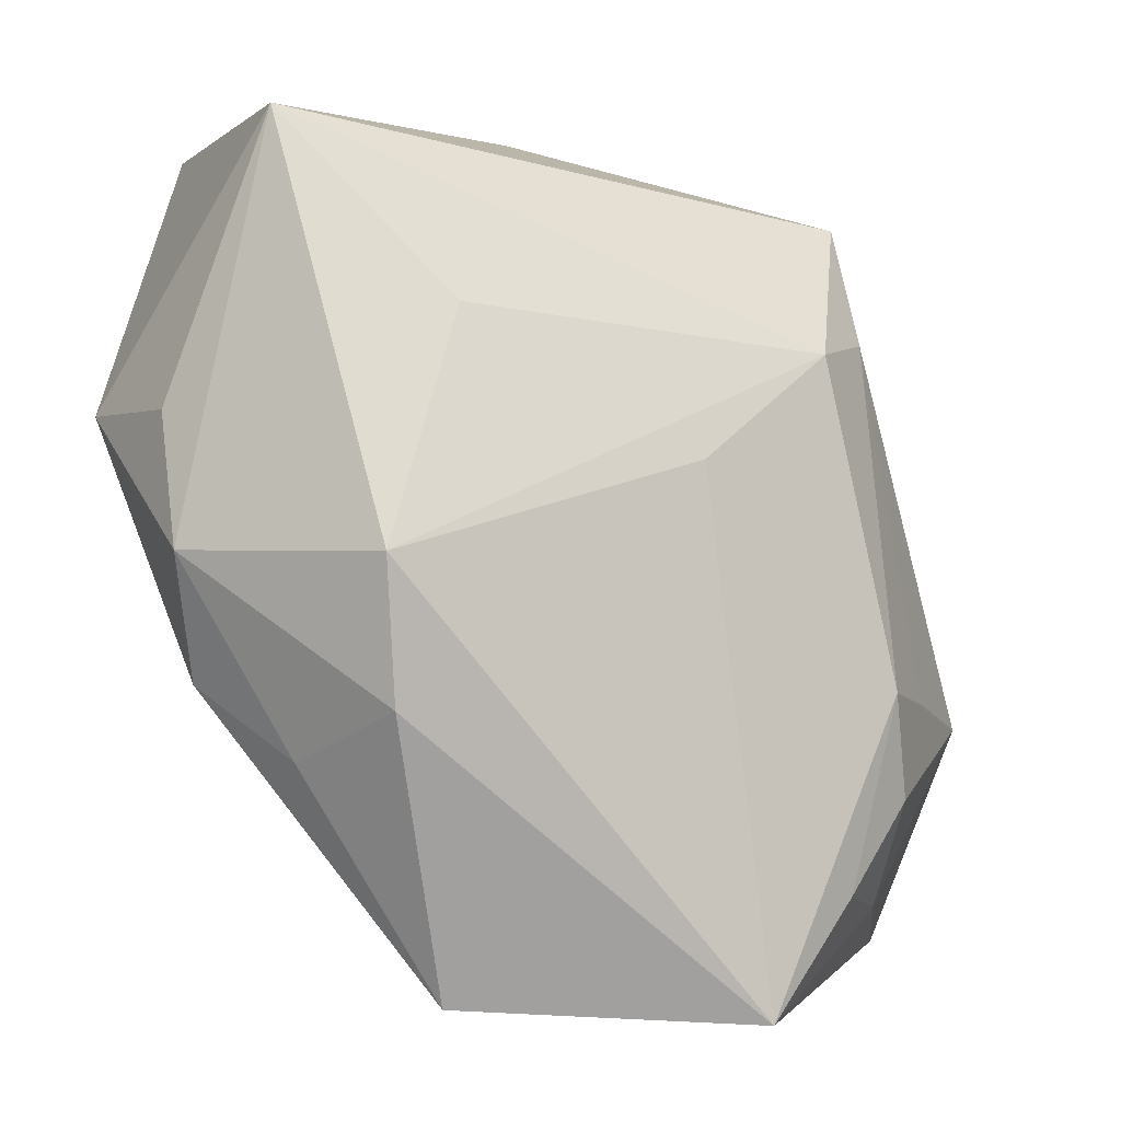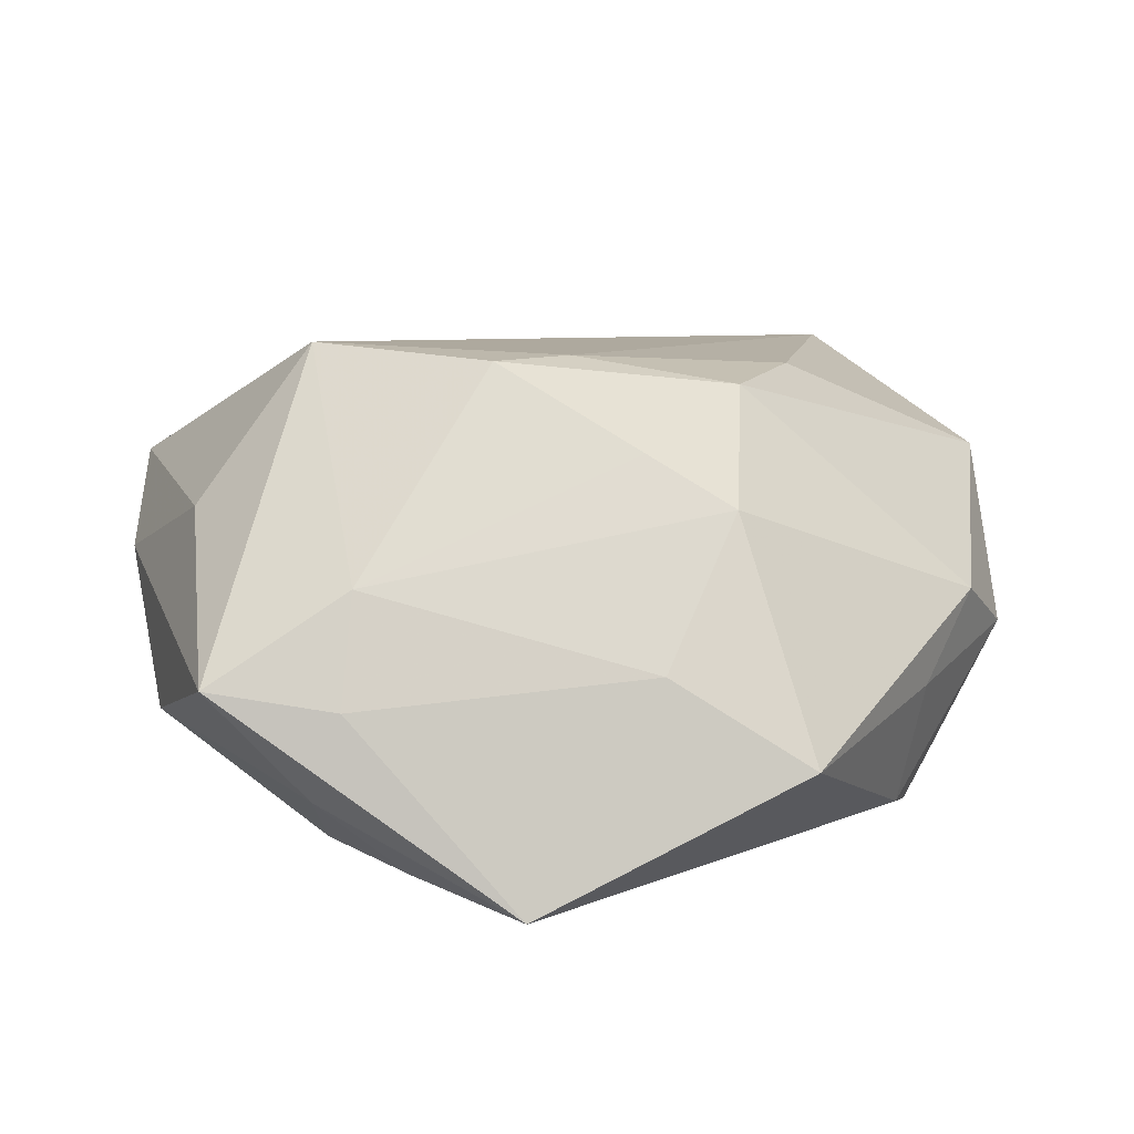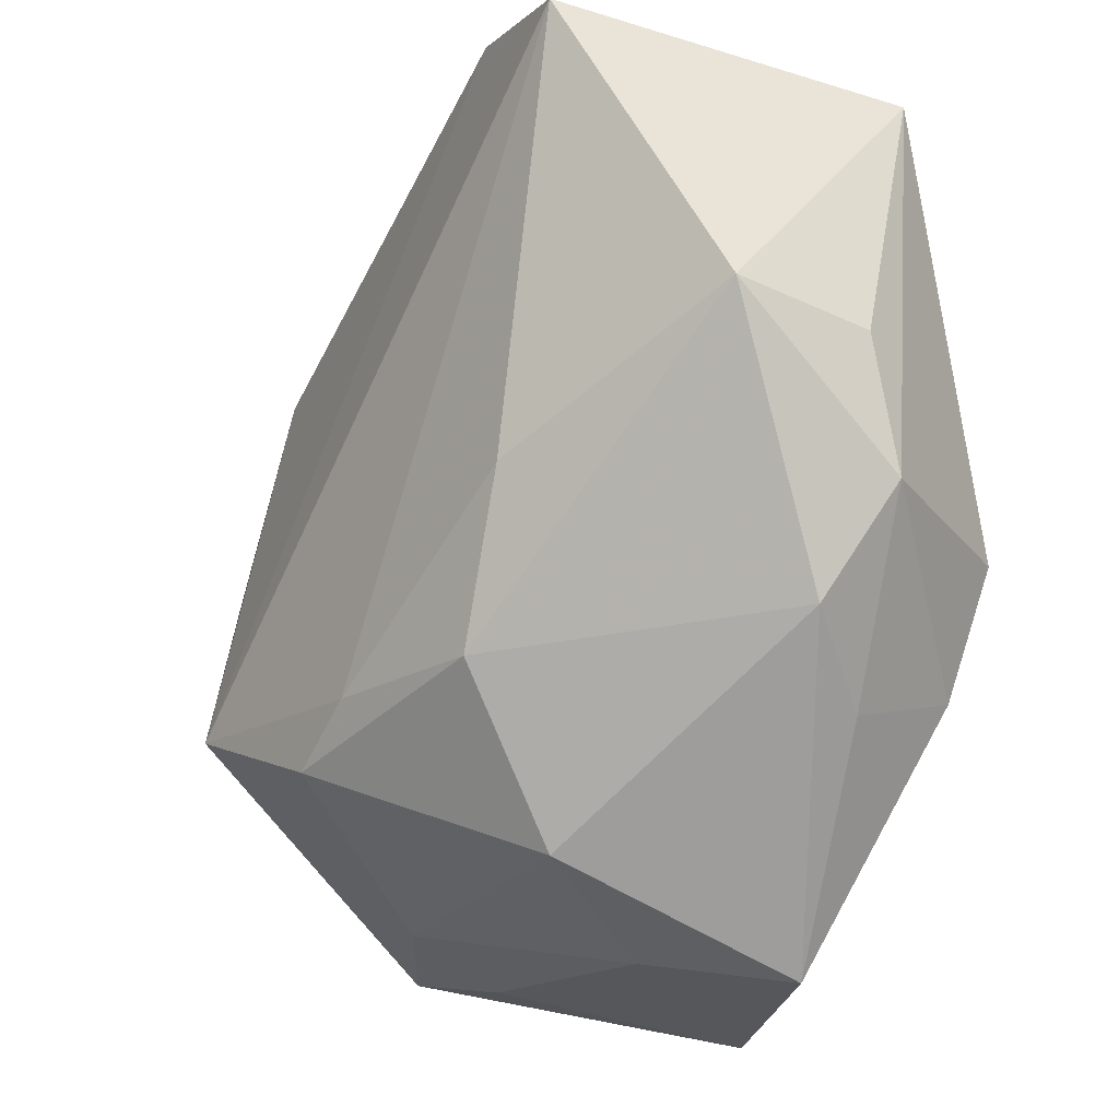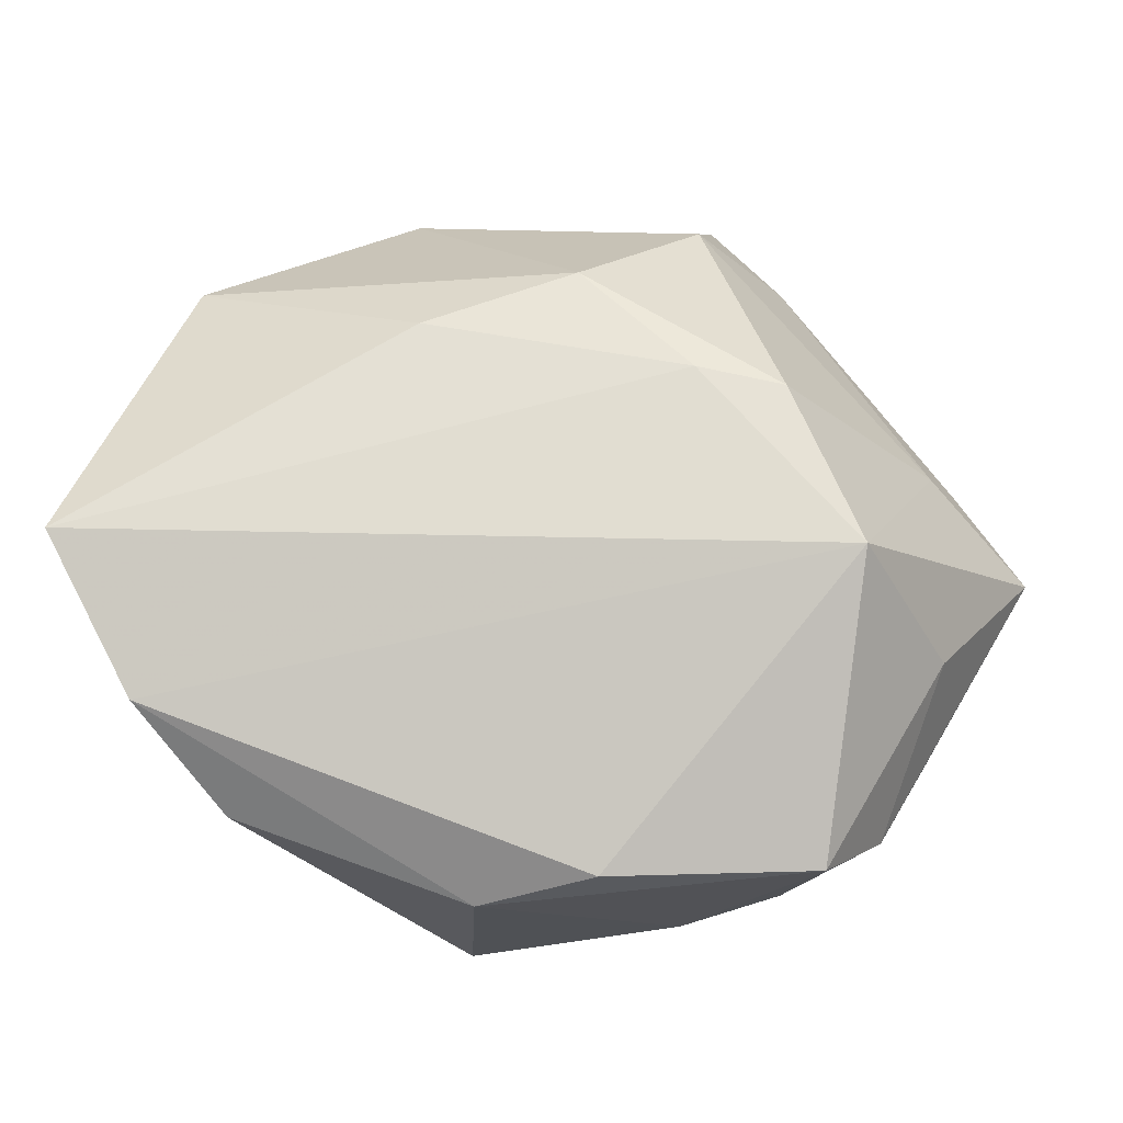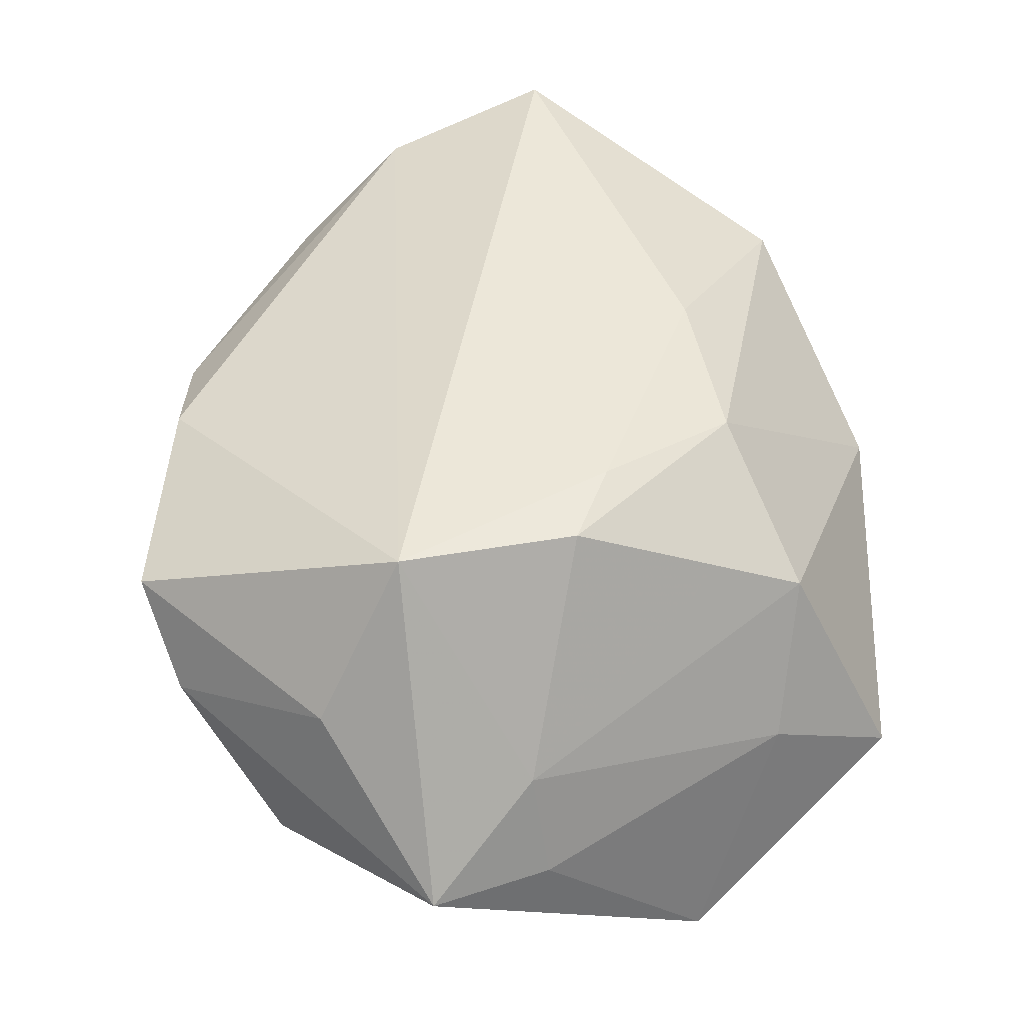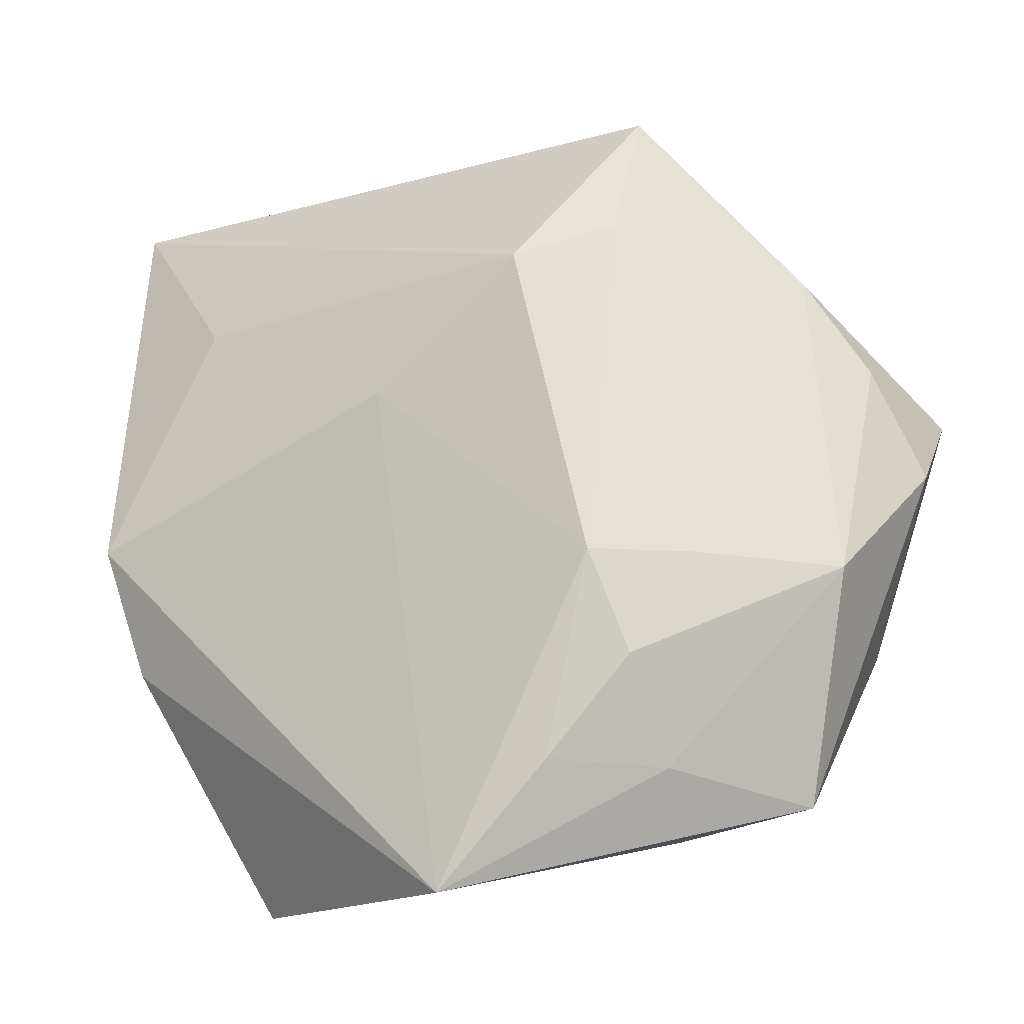
<metadata>
{"format":"obj","ext":"obj","renderer":"f3d","projection":"perspective","resolution":1024,"background":"white","views":[{"elev":-10.0,"azim":143.9,"up":"+Y"},{"elev":9.3,"azim":-2.0,"up":"+Z"},{"elev":-18.8,"azim":56.4,"up":"+Y"},{"elev":69.8,"azim":-132.7,"up":"+Z"},{"elev":49.3,"azim":-34.5,"up":"+Z"},{"elev":-18.2,"azim":-152.5,"up":"+Y"}]}
</metadata>
<code>
v -0.0267 0.004649 -0.0004098
v 0.009073 -0.01096 0.01367
v -0.01652 -0.02099 -0.009501
v -0.02263 -0.02268 -0.002567
v 0.02656 0.006318 0.008076
v -0.02652 -0.009488 -0.006398
v -0.01671 -0.01053 0.01627
v -0.01446 0.01265 -0.01158
v -0.02351 0.01017 -0.003158
v 0.01305 -0.001094 0.01416
v -0.01956 0.01392 0.009456
v -0.001144 -0.01124 0.01549
v -0.02838 0.00342 0.00825
v 0.01211 -0.02717 -0.00647
v -0.01087 -0.02072 -0.01395
v -0.01496 0.02067 -0.008625
v 0.007197 0.02762 0.01148
v 0.0002697 0.00322 -0.01474
v -0.01395 -0.02138 0.003012
v -0.001013 0.02762 0.006668
v -0.004233 -0.028 -0.01474
v 0.02688 0.005078 -0.000626
v -0.02892 -0.001646 0.002581
v 0.01818 0.02467 0.01418
v 0.02077 -0.004038 -0.01397
v 0.0203 -0.01414 -0.004294
v -0.01398 -0.008856 -0.01474
v -0.009053 0.01069 -0.0145
v 0.008022 -0.02096 0.007402
v -0.005861 -0.01453 0.0154
v -0.01903 -0.008852 -0.01139
v 0.002871 -0.01858 0.01037
v 0.01891 -0.01201 -0.01208
v 0.02374 -0.009658 0.000867
v -0.02383 -0.01174 0.006515
v 0.02685 -0.002962 -0.00239
v -0.01529 0.02019 0.006232
v -0.01454 -0.02417 -0.003574
v 0.01471 0.01072 -0.01155
v -0.01588 -0.01494 -0.0132
v 0.0238 0.02154 -0.006459
v 0.003643 -0.02532 -0.001372
f 41 28 16
f 41 24 5
f 13 35 7
f 7 35 4
f 37 13 11
f 13 7 11
f 19 7 4
f 30 7 19
f 20 16 37
f 41 16 20
f 9 13 37
f 37 16 9
f 39 28 41
f 41 25 39
f 39 25 28
f 14 42 21
f 29 42 14
f 29 19 42
f 10 5 24
f 36 25 41
f 37 11 17
f 17 20 37
f 17 24 41
f 41 20 17
f 17 7 24
f 17 11 7
f 8 16 28
f 6 8 31
f 6 9 16
f 16 8 6
f 27 8 28
f 31 8 27
f 40 6 27
f 27 6 31
f 28 25 18
f 25 21 18
f 18 27 28
f 21 27 18
f 3 21 4
f 4 6 3
f 3 6 40
f 4 21 38
f 38 21 42
f 38 19 4
f 42 19 38
f 30 19 32
f 19 29 32
f 12 10 24
f 12 7 30
f 24 7 12
f 25 36 33
f 14 21 33
f 33 21 25
f 34 29 14
f 34 36 5
f 41 5 22
f 22 36 41
f 5 36 22
f 23 6 4
f 4 35 23
f 23 35 13
f 15 3 40
f 21 3 15
f 40 27 15
f 15 27 21
f 2 32 29
f 10 12 2
f 30 32 2
f 2 12 30
f 5 10 2
f 2 34 5
f 29 34 2
f 14 33 26
f 26 33 36
f 26 34 14
f 36 34 26
f 9 6 1
f 6 23 1
f 13 9 1
f 1 23 13

</code>
